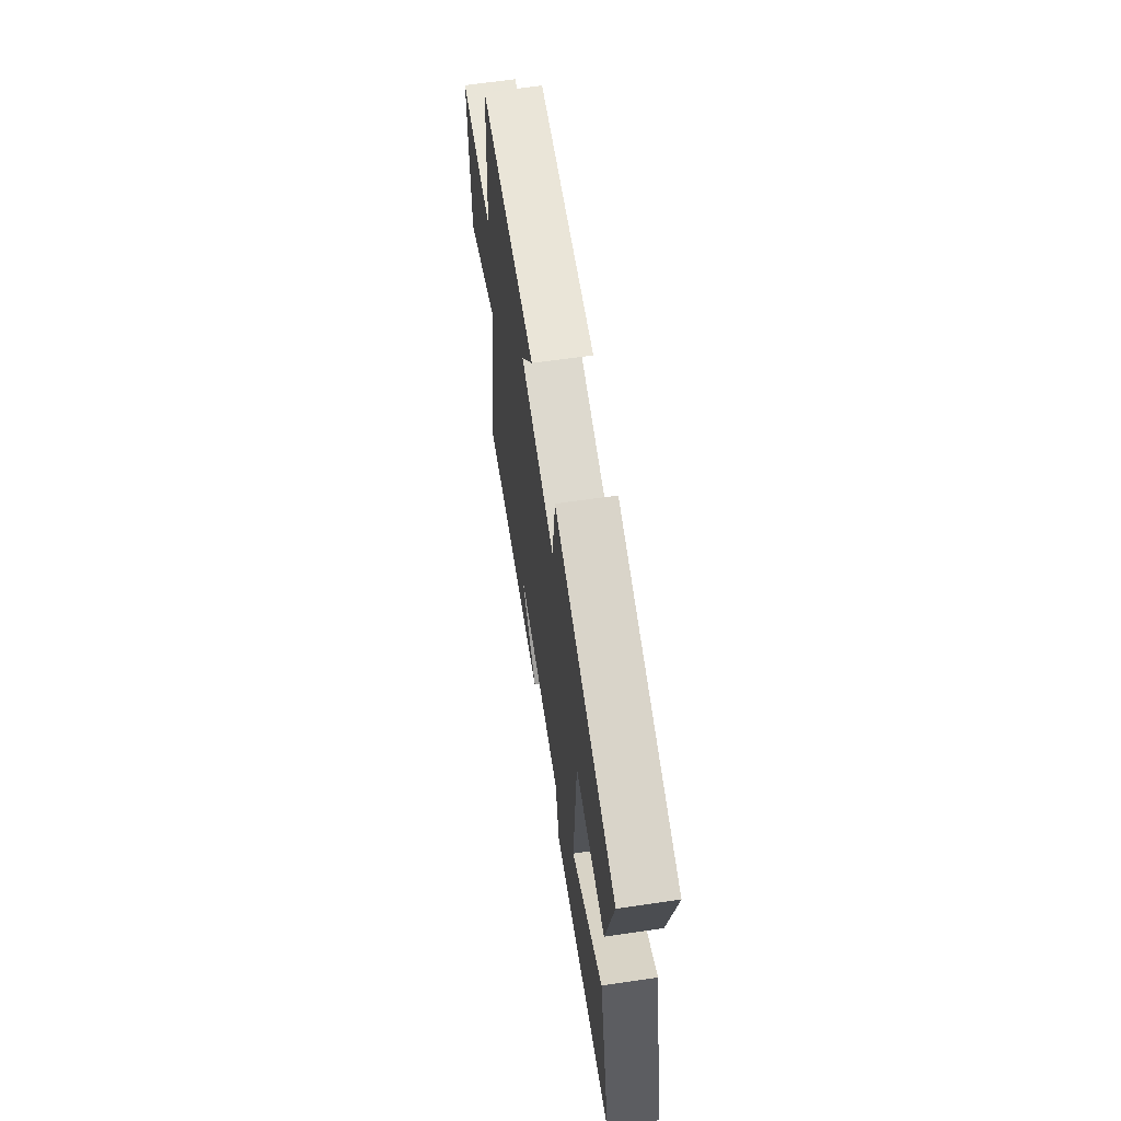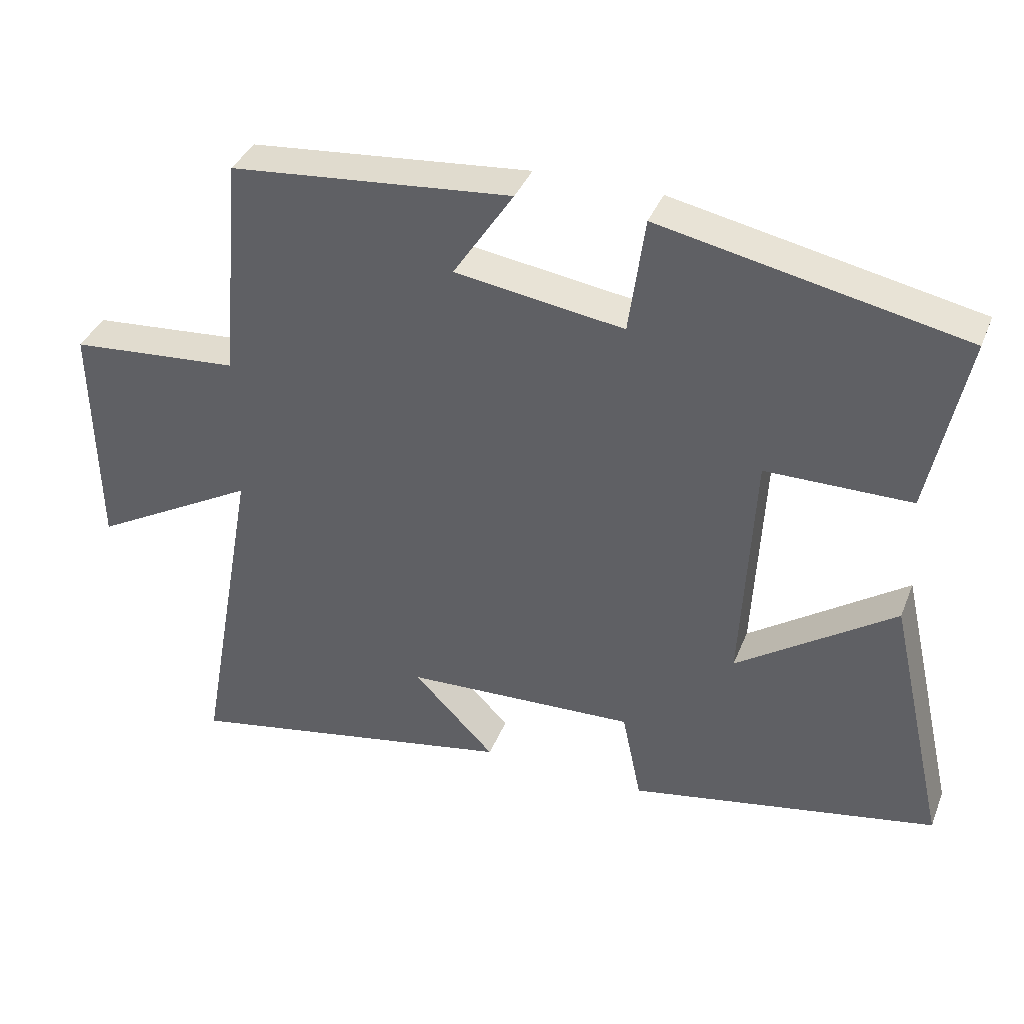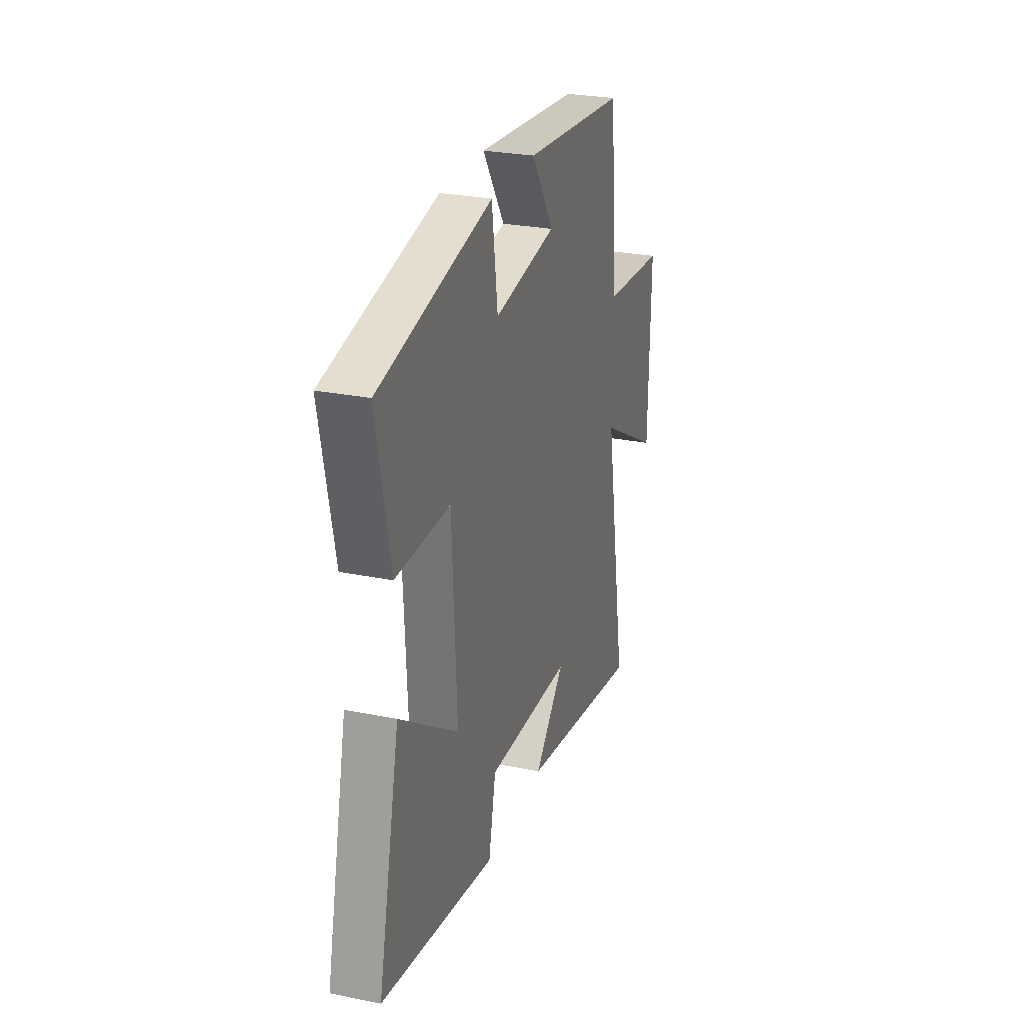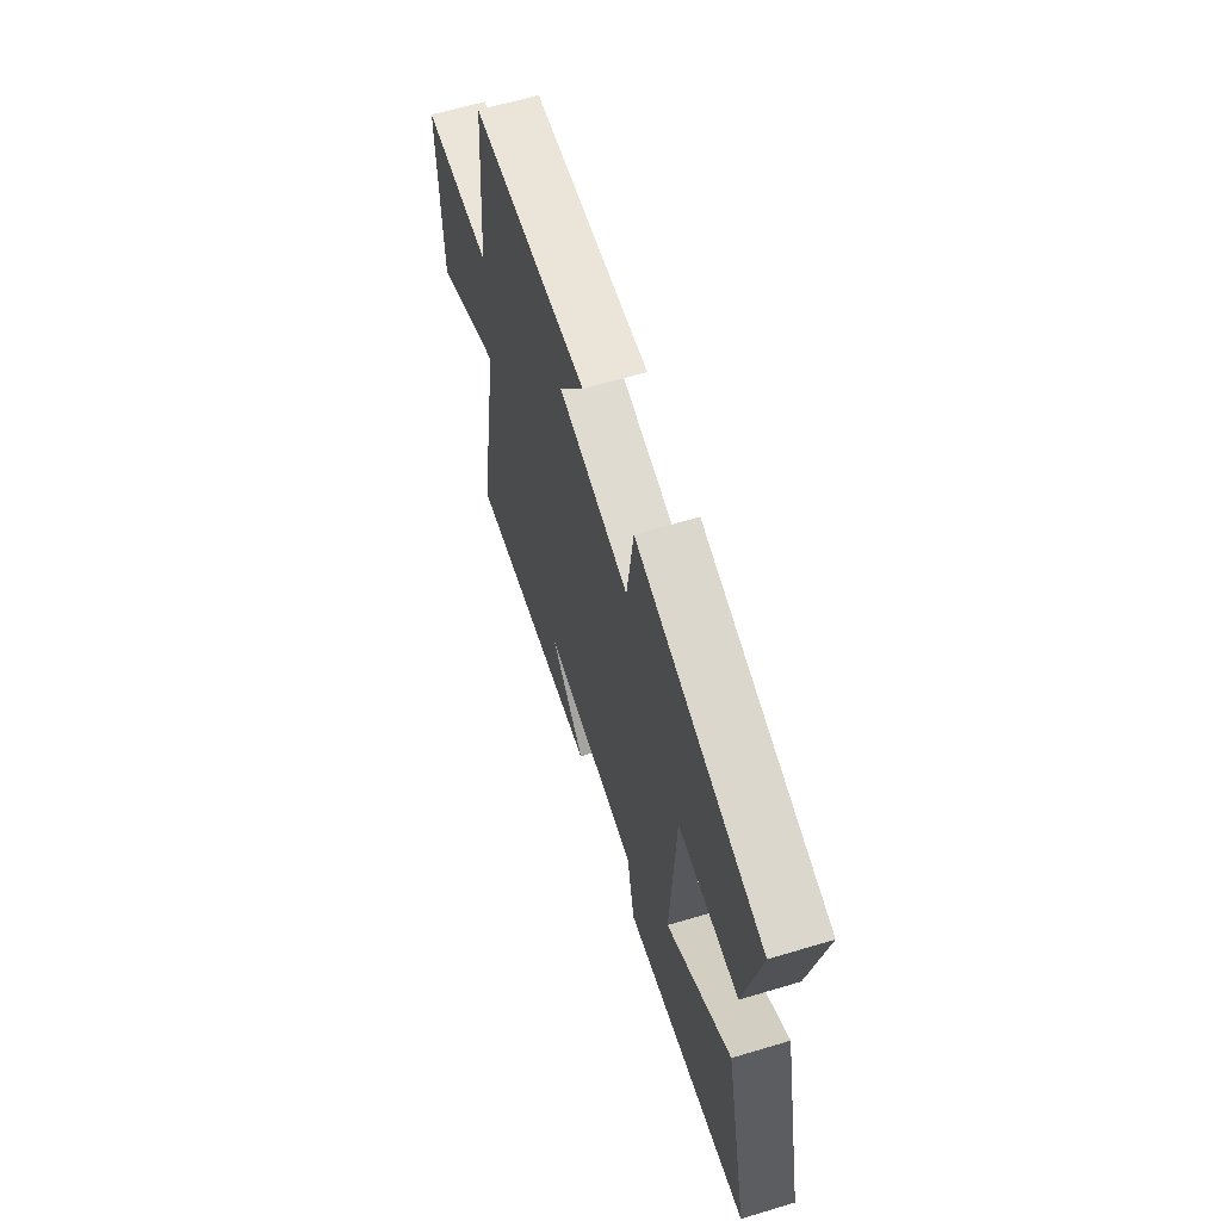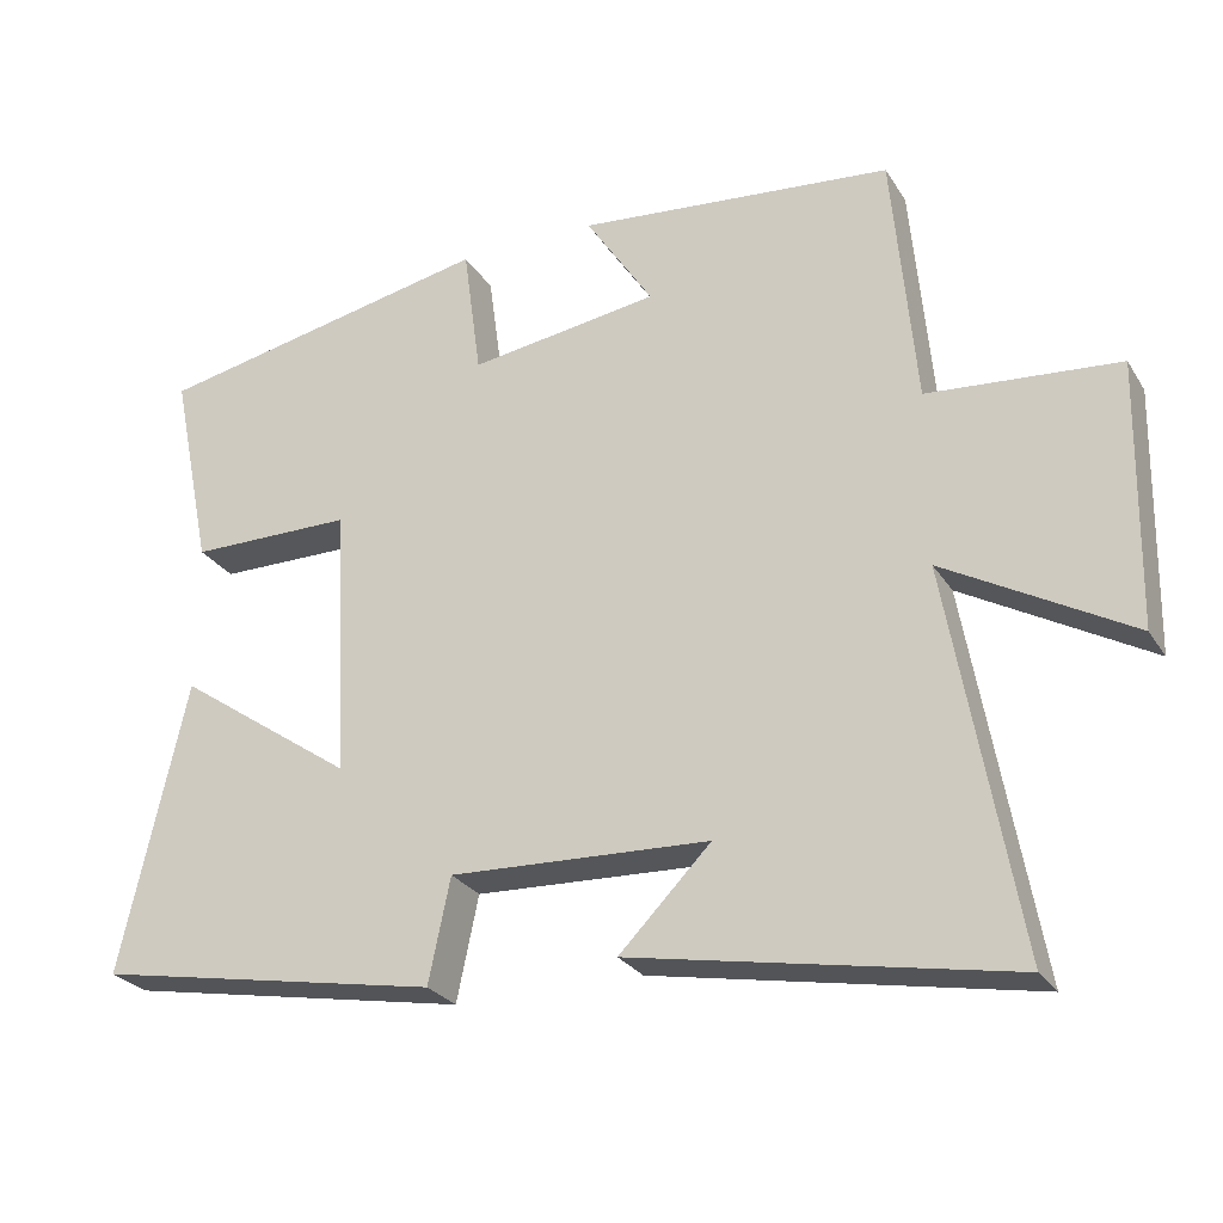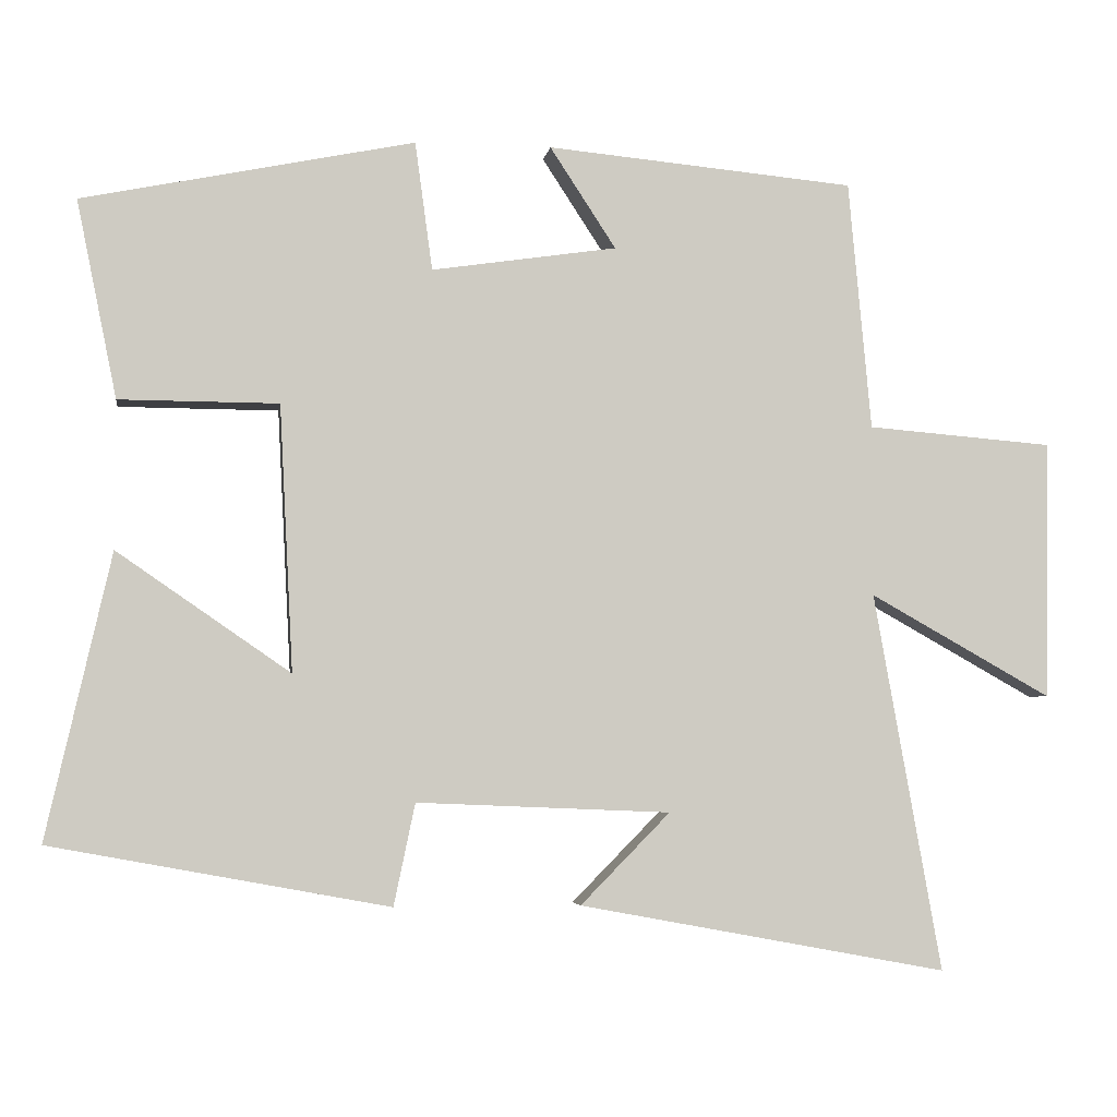
<metadata>
{"format":"obj","ext":"obj","renderer":"f3d","projection":"perspective","resolution":1024,"background":"white","views":[{"elev":63.8,"azim":81.6,"up":"+Z"},{"elev":37.8,"azim":20.3,"up":"+Z"},{"elev":27.0,"azim":107.5,"up":"+Z"},{"elev":62.5,"azim":73.1,"up":"+Z"},{"elev":-26.5,"azim":-154.5,"up":"+Z"},{"elev":-4.3,"azim":171.6,"up":"+Z"}]}
</metadata>
<code>
v 0.553 0.07 0.411
v 0.5 0.07 0.151
v 0.29 0.07 0.15
v 0.272 0.07 -0.2
v 0.5 0.07 -0.043
v 0.585 0.07 -0.418
v 0.14 0.07 -0.5
v 0.112 0.07 -0.366
v -0.222 0.07 -0.38
v -0.104 0.07 -0.5
v -0.589 0.07 -0.59
v -0.5 0.07 -0.092
v -0.739 0.07 -0.226
v -0.745 0.07 0.114
v -0.5 0.07 0.134
v -0.47 0.07 0.462
v -0.064 0.07 0.5
v -0.151 0.07 0.367
v 0.093 0.07 0.331
v 0.116 0.07 0.5
v 0.553 0 0.411
v 0.5 0 0.151
v 0.29 0 0.15
v 0.272 0 -0.2
v 0.5 0 -0.043
v 0.585 0 -0.418
v 0.14 0 -0.5
v 0.112 0 -0.366
v -0.222 0 -0.38
v -0.104 0 -0.5
v -0.589 0 -0.59
v -0.5 0 -0.092
v -0.739 0 -0.226
v -0.745 0 0.114
v -0.5 0 0.134
v -0.47 0 0.462
v -0.064 0 0.5
v -0.151 0 0.367
v 0.093 0 0.331
v 0.116 0 0.5
f 1 2 3
f 20 1 3
f 19 20 3
f 18 19 3 4
f 15 16 17 18
f 15 18 4
f 12 13 14 15
f 12 15 4
f 9 10 11
f 9 11 12
f 8 9 12 4
f 6 7 8
f 5 6 8
f 4 5 8
f 23 22 21
f 23 21 40
f 23 40 39
f 24 23 39 38
f 38 37 36 35
f 24 38 35
f 35 34 33 32
f 24 35 32
f 31 30 29
f 32 31 29
f 24 32 29 28
f 28 27 26
f 28 26 25
f 28 25 24
f 1 21 22 2
f 2 22 23 3
f 3 23 24 4
f 4 24 25 5
f 5 25 26 6
f 6 26 27 7
f 7 27 28 8
f 8 28 29 9
f 9 29 30 10
f 10 30 31 11
f 11 31 32 12
f 12 32 33 13
f 13 33 34 14
f 14 34 35 15
f 15 35 36 16
f 16 36 37 17
f 17 37 38 18
f 18 38 39 19
f 19 39 40 20
f 20 40 21 1

</code>
